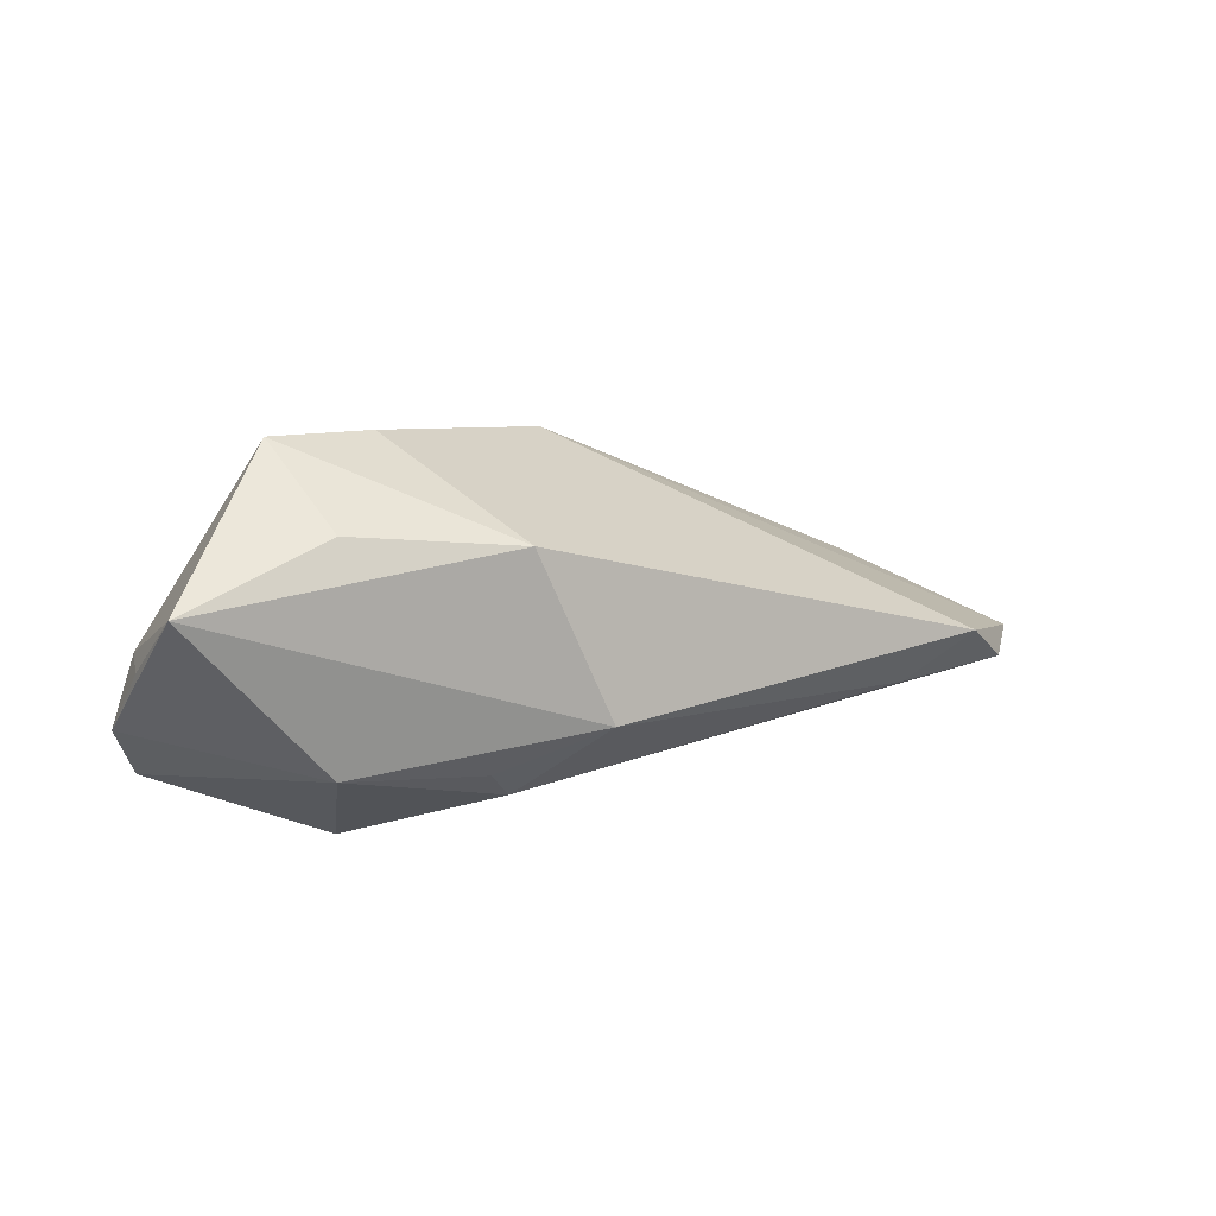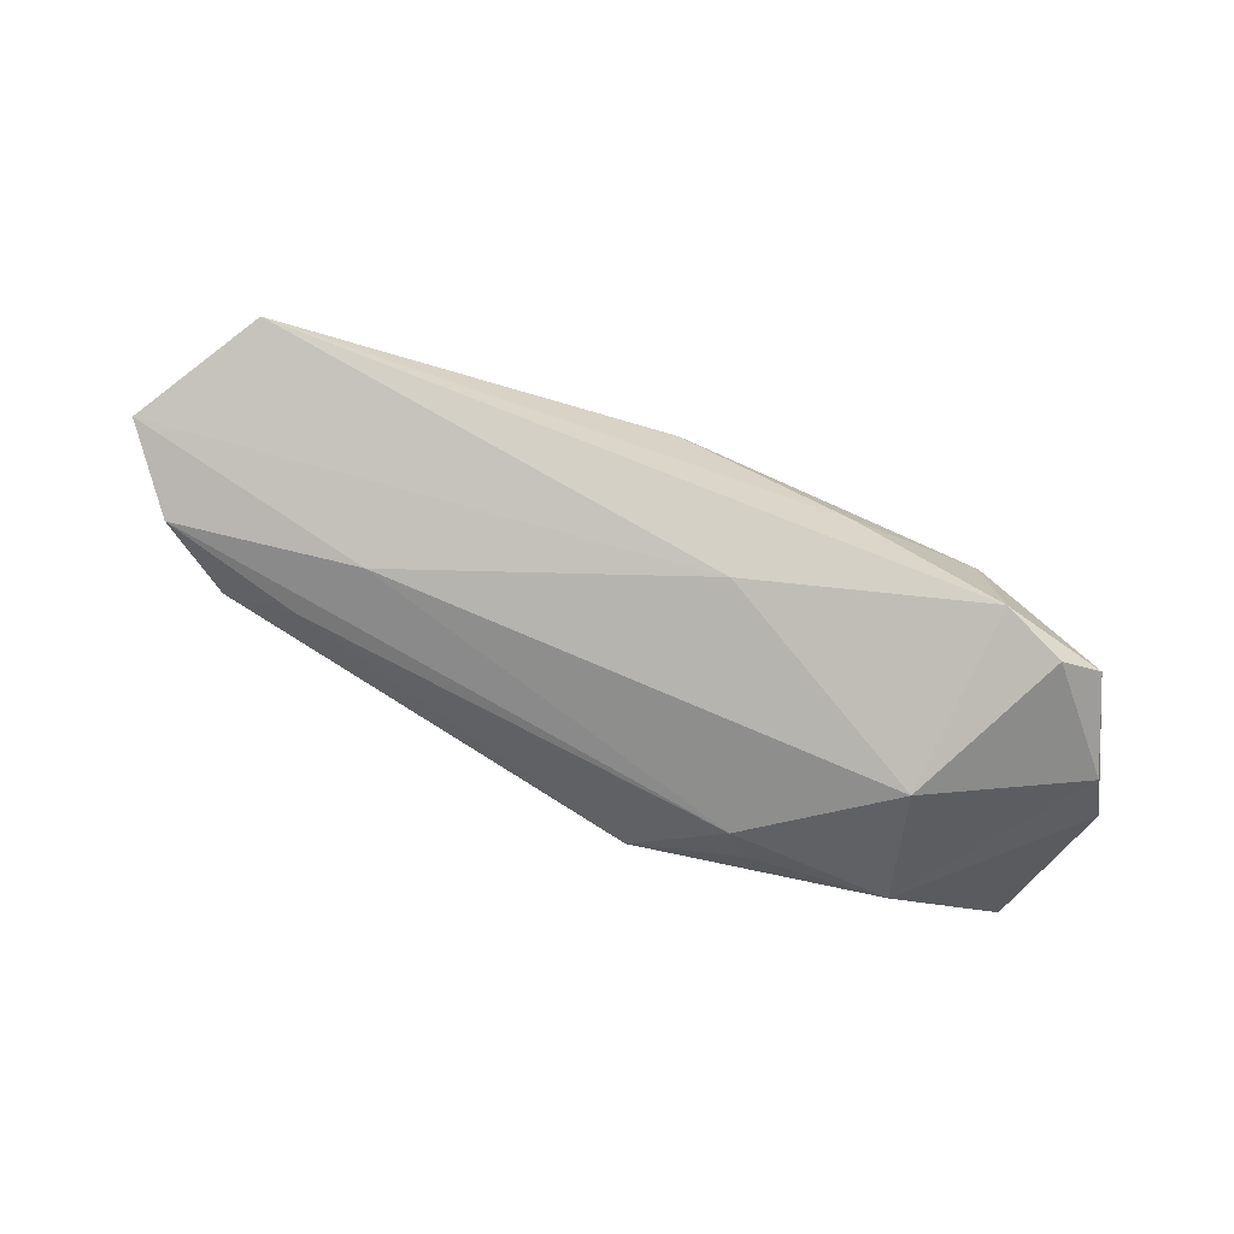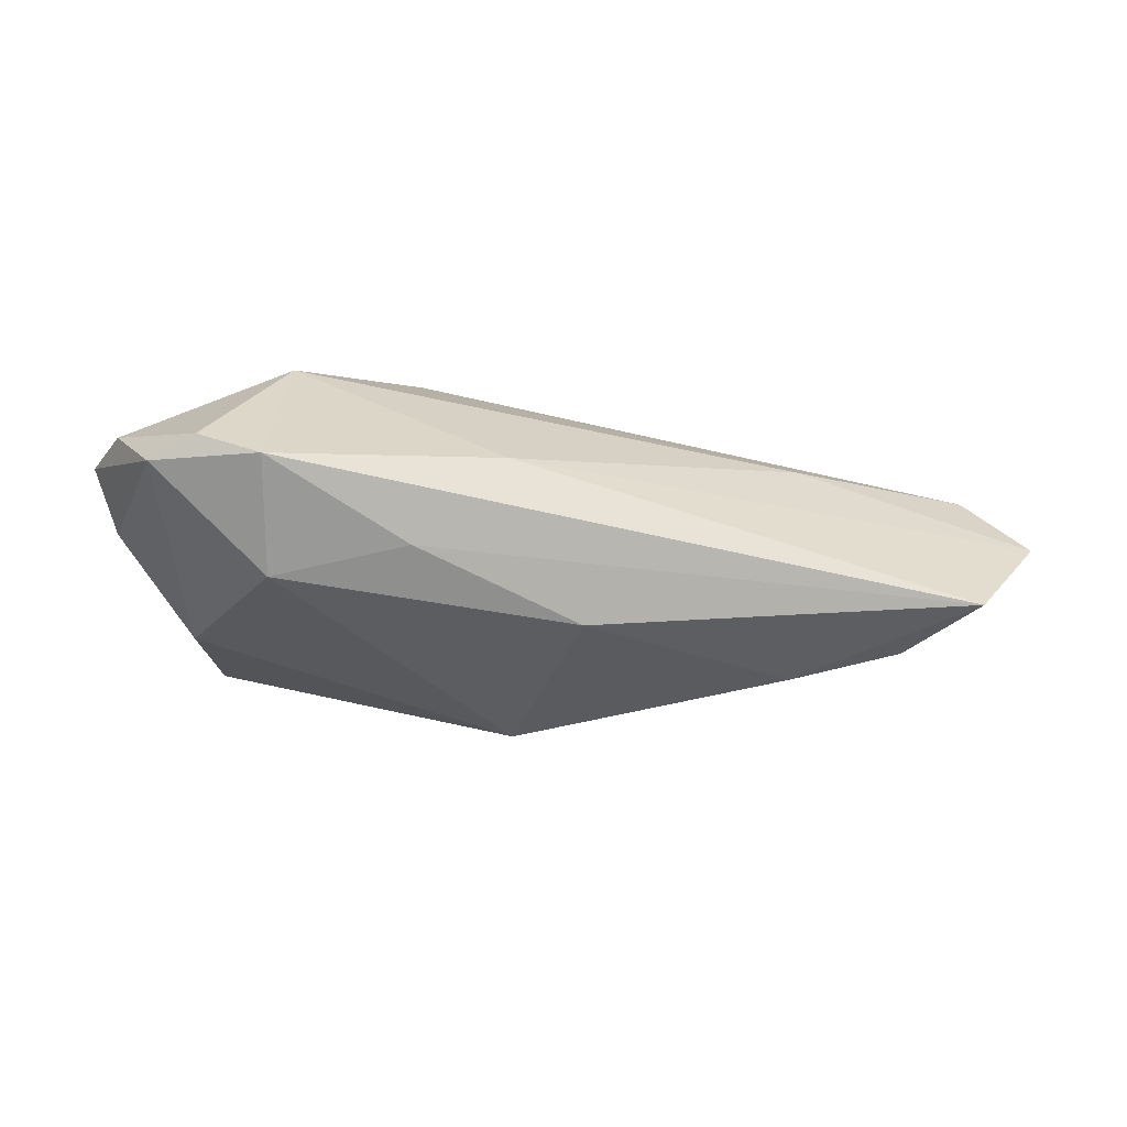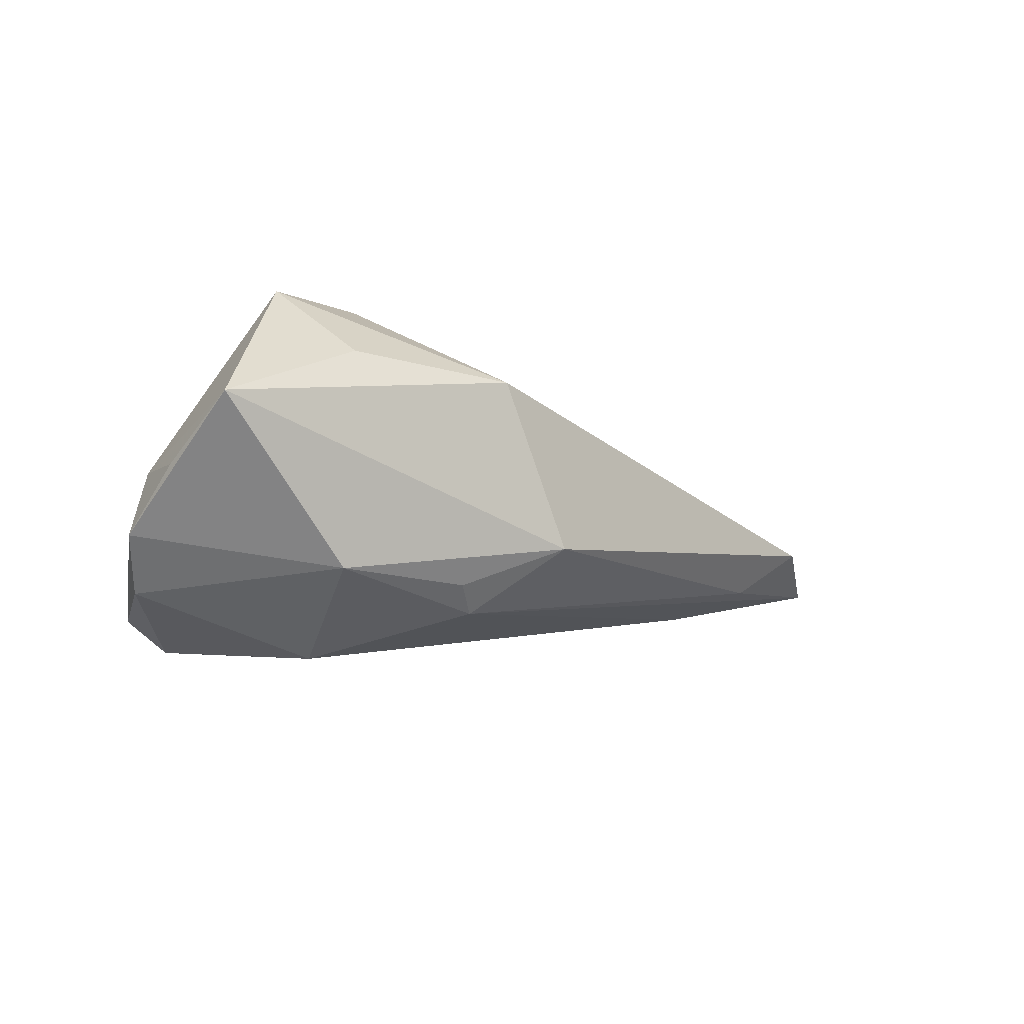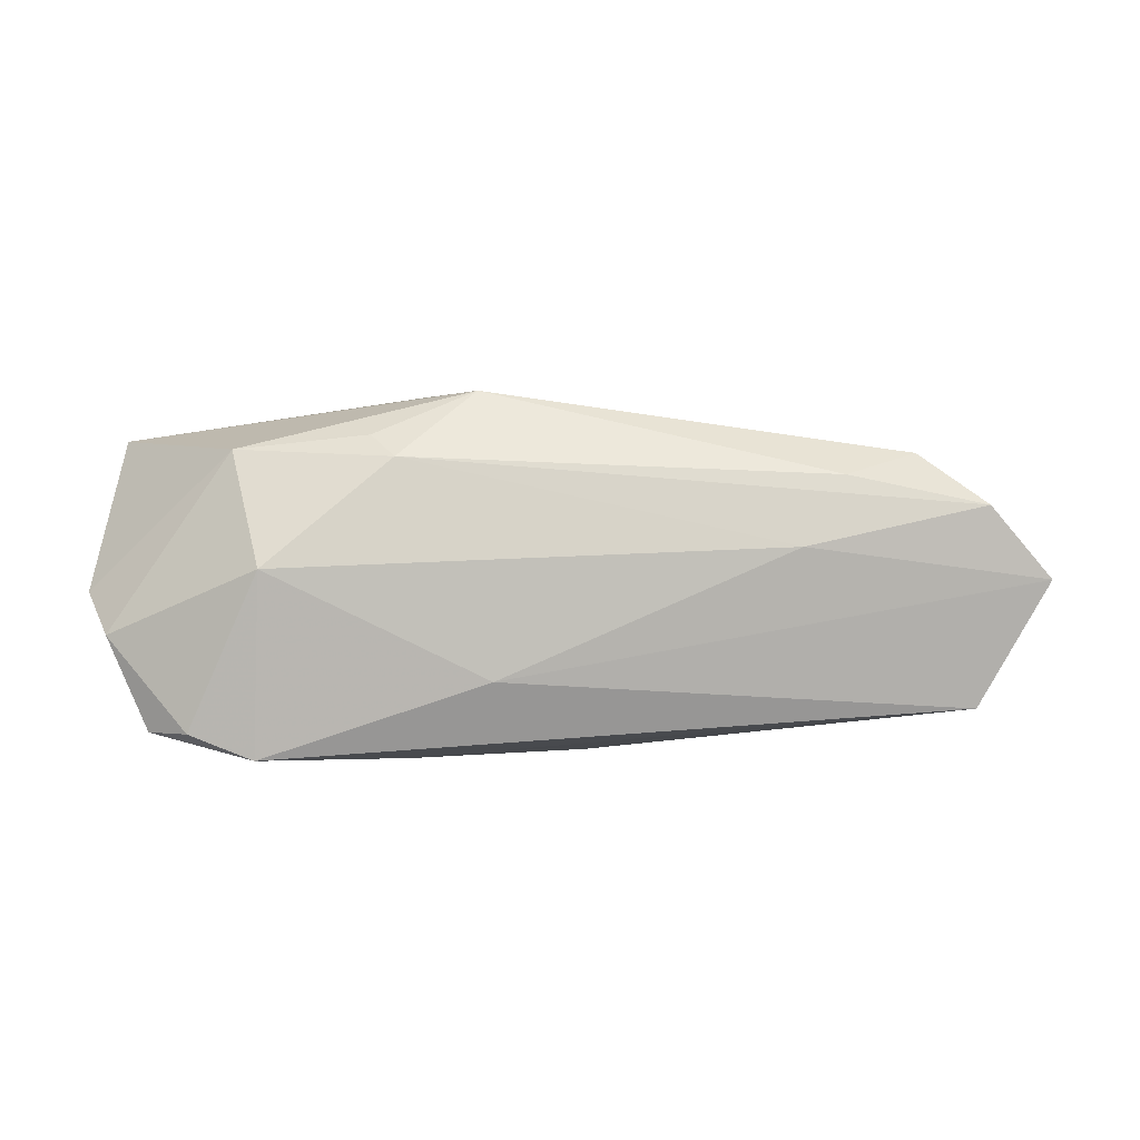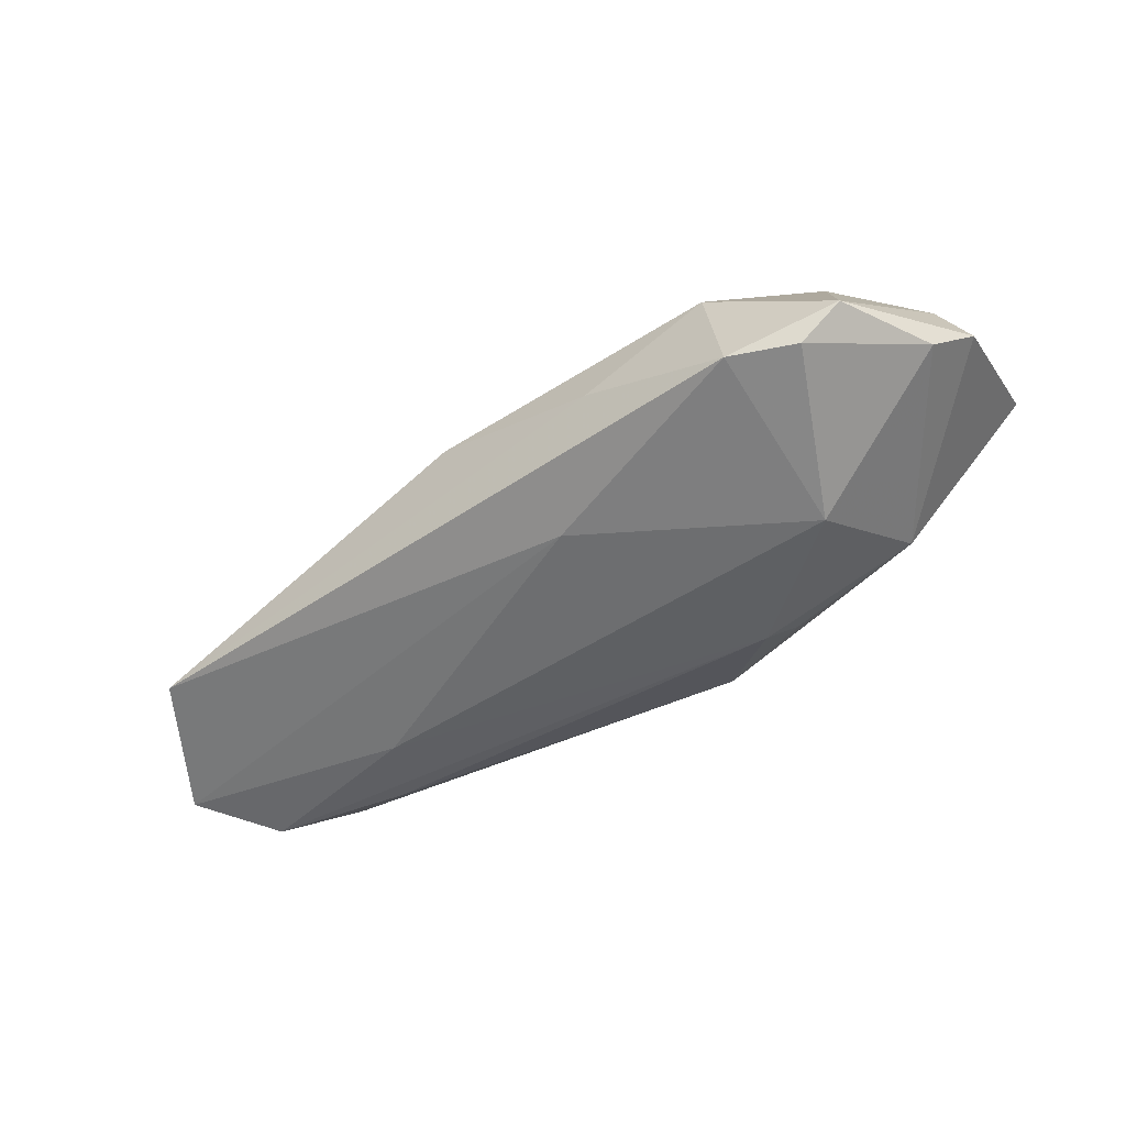
<metadata>
{"format":"obj","ext":"obj","renderer":"f3d","projection":"perspective","resolution":1024,"background":"white","views":[{"elev":9.9,"azim":-27.8,"up":"+Y"},{"elev":-79.2,"azim":156.5,"up":"+Y"},{"elev":-65.3,"azim":-4.9,"up":"+Z"},{"elev":-9.3,"azim":-41.4,"up":"+Y"},{"elev":3.5,"azim":3.0,"up":"+Z"},{"elev":-59.7,"azim":-145.4,"up":"+Y"}]}
</metadata>
<code>
v -0.0479 -0.006864 -0.001764
v 0.06204 -0.006836 0.009099
v 0.05358 -0.001862 0.01529
v -0.04728 0.0007392 0.006244
v -0.007482 -0.009039 -0.02175
v -0.0241 -0.02052 0.001926
v -0.04482 0.001151 -0.003073
v -0.03297 -0.01902 -0.01764
v -0.02507 -0.0186 -0.0208
v 0.002952 -0.01661 -0.01154
v -0.008841 -0.01485 0.01496
v 0.06098 -0.004338 -0.01585
v 0.0002006 -0.006641 0.02286
v -0.02386 -0.003567 -0.02175
v -0.02903 -0.0109 0.01574
v 0.04466 -0.007841 0.01277
v -0.03847 -0.01532 -0.01794
v 0.00623 0.02299 -0.007877
v 0.06983 -0.005005 1.12e-06
v -0.009145 0.01356 0.0224
v -0.029 0.01529 0.01741
v 0.03944 -0.01143 0.00423
v -0.01919 0.0246 0.003609
v 0.03944 0.00891 -0.0135
v 0.01311 -0.0004262 -0.02175
v 0.05269 0.00449 -0.01283
v -0.04671 0.007901 0.01667
v -0.01214 -0.01175 0.01752
v -0.03433 0.01228 -0.008122
v -0.03244 0.0246 0.005443
v -0.04409 -0.01318 -0.006529
f 18 29 30
f 19 18 3
f 18 20 3
f 26 18 19
f 19 12 26
f 9 12 10
f 10 12 19
f 19 22 10
f 9 10 6
f 6 22 11
f 6 10 22
f 27 30 7
f 7 30 29
f 17 7 29
f 27 20 21
f 21 30 27
f 20 30 21
f 23 20 18
f 18 30 23
f 23 30 20
f 11 22 2
f 2 22 19
f 19 3 2
f 13 3 20
f 13 20 27
f 13 28 11
f 5 12 9
f 5 25 12
f 24 26 12
f 12 25 24
f 18 26 24
f 24 25 18
f 11 28 15
f 15 6 11
f 15 13 27
f 28 13 15
f 31 6 15
f 1 15 27
f 31 15 1
f 1 17 31
f 7 17 1
f 8 6 31
f 31 17 8
f 9 6 8
f 8 17 9
f 16 2 3
f 3 13 16
f 11 2 16
f 16 13 11
f 14 17 29
f 25 5 14
f 9 17 14
f 14 5 9
f 14 29 18
f 18 25 14
f 27 7 4
f 4 1 27
f 7 1 4

</code>
